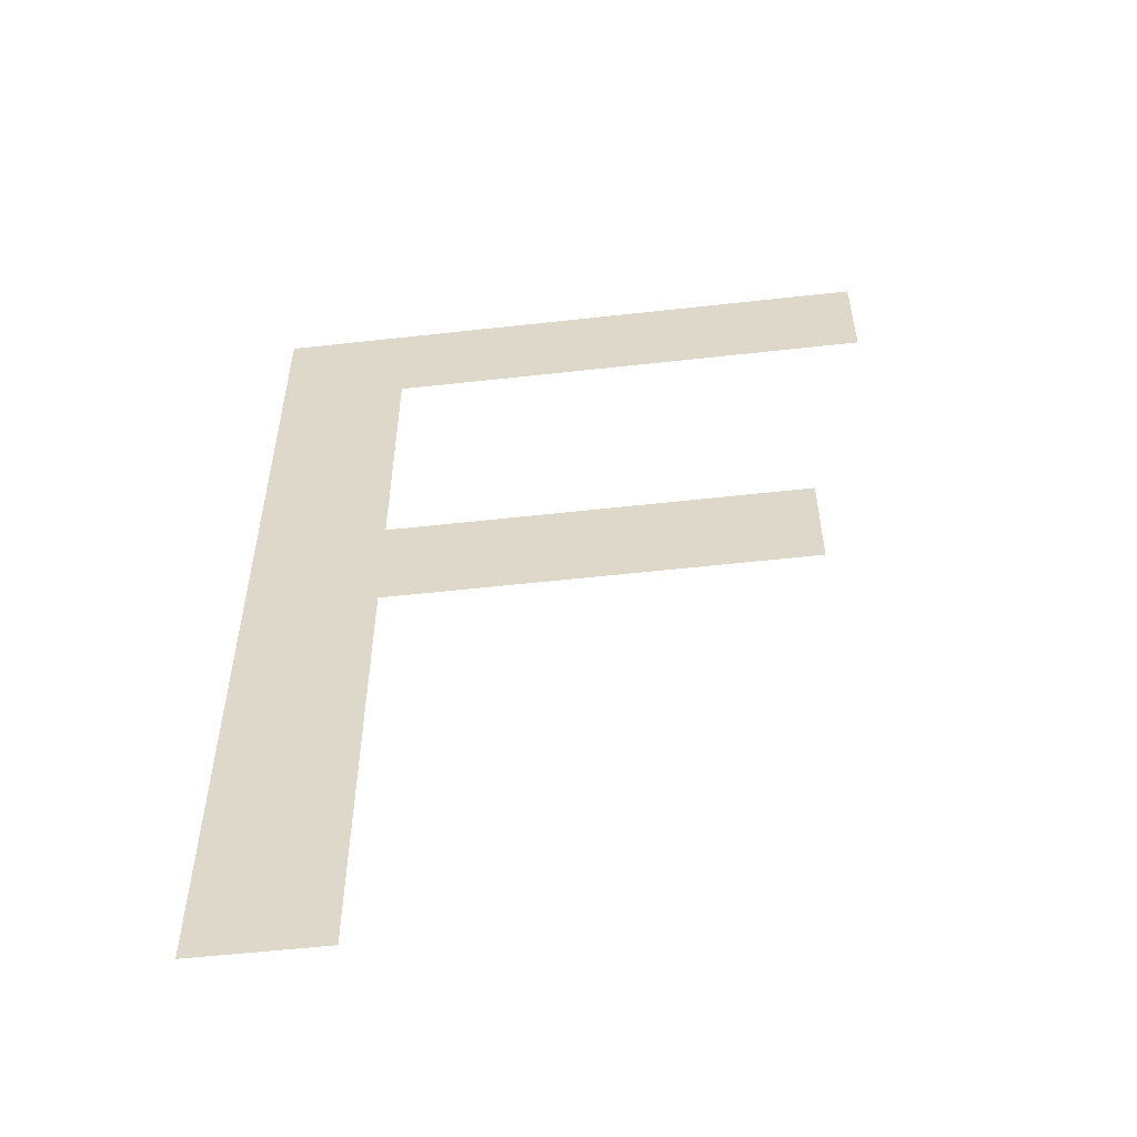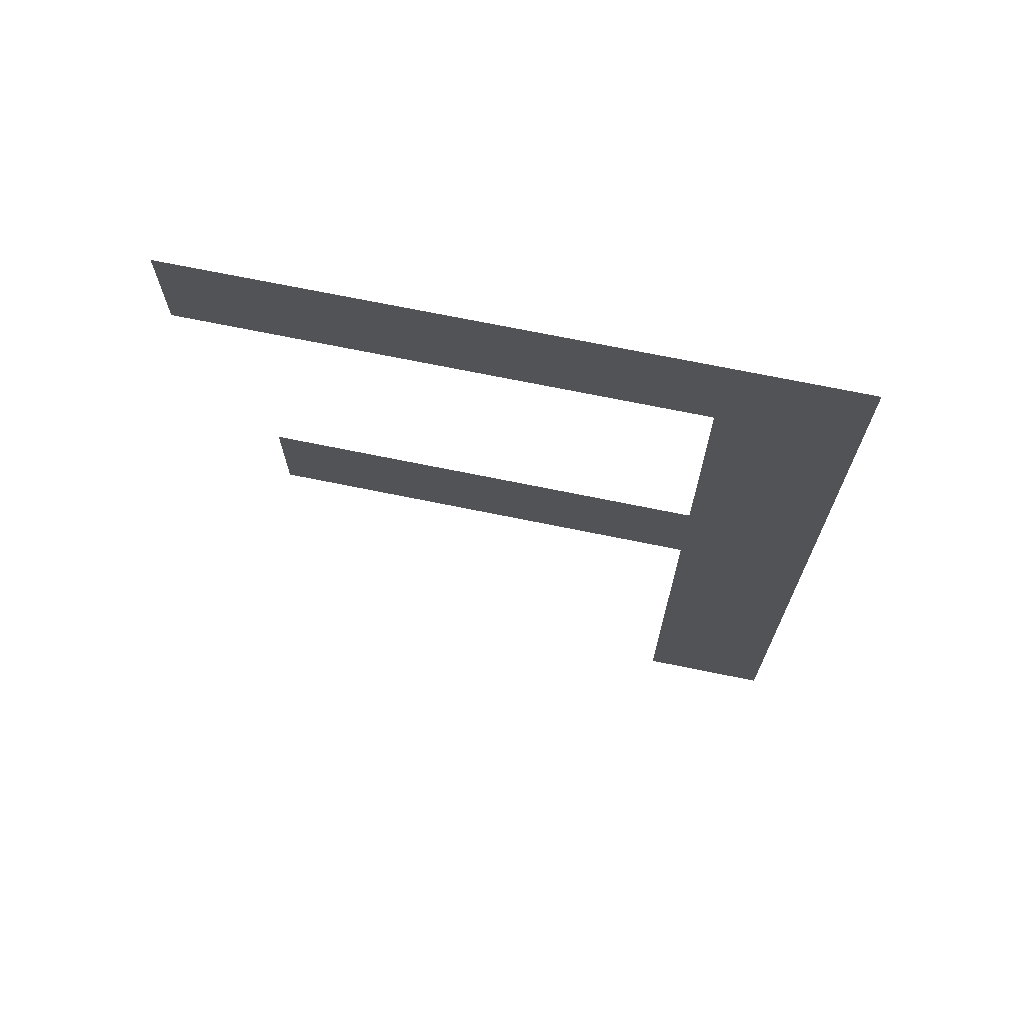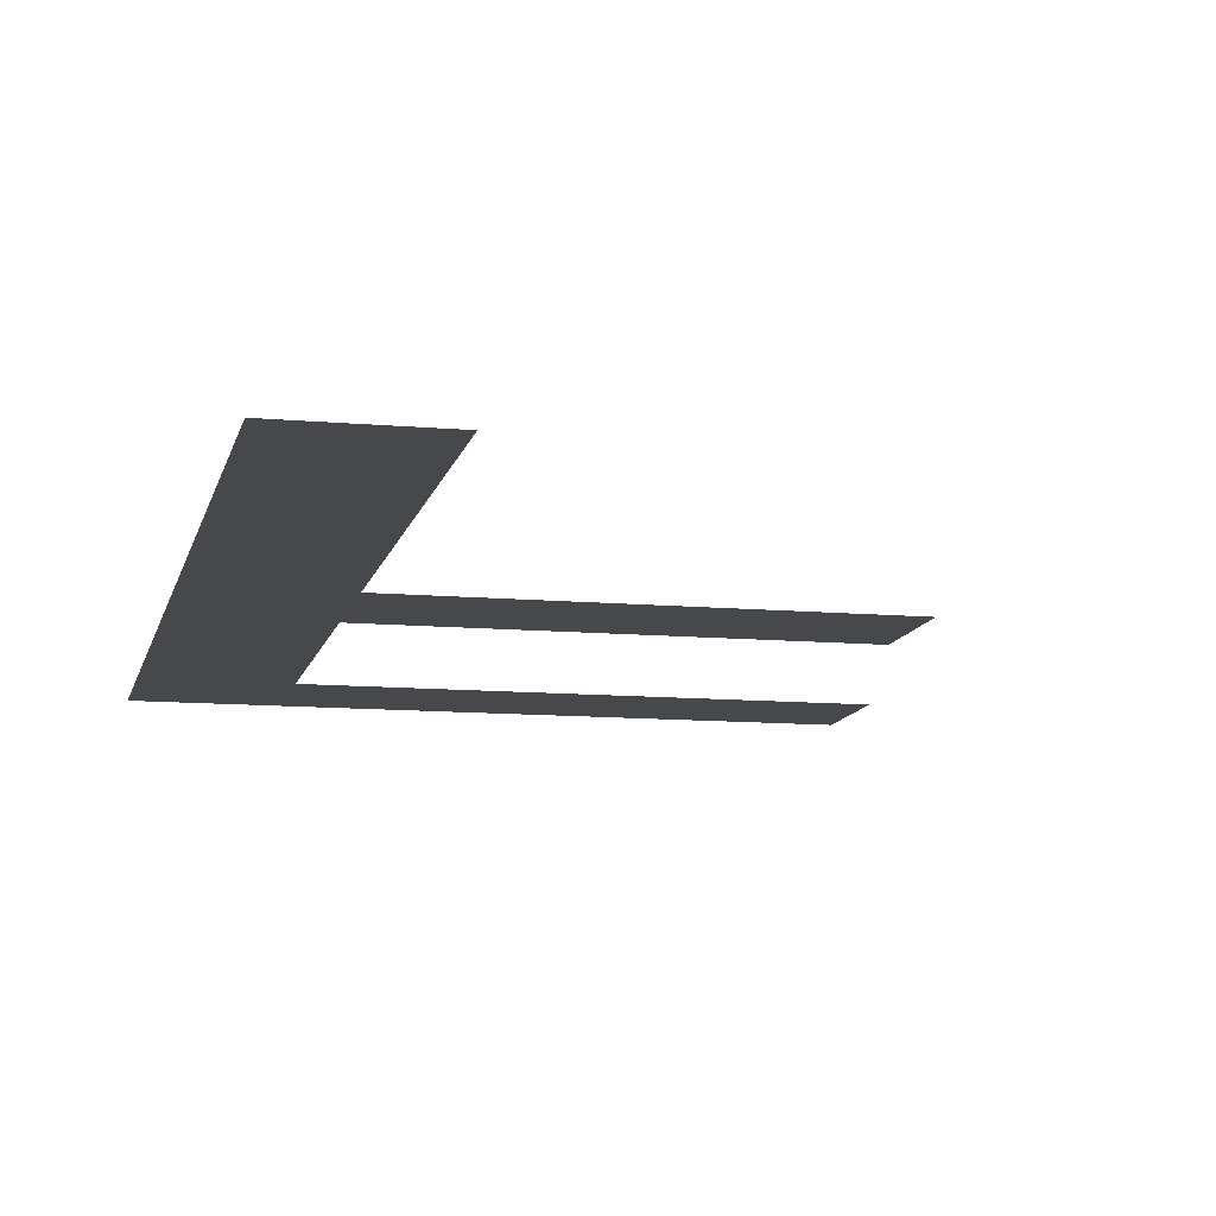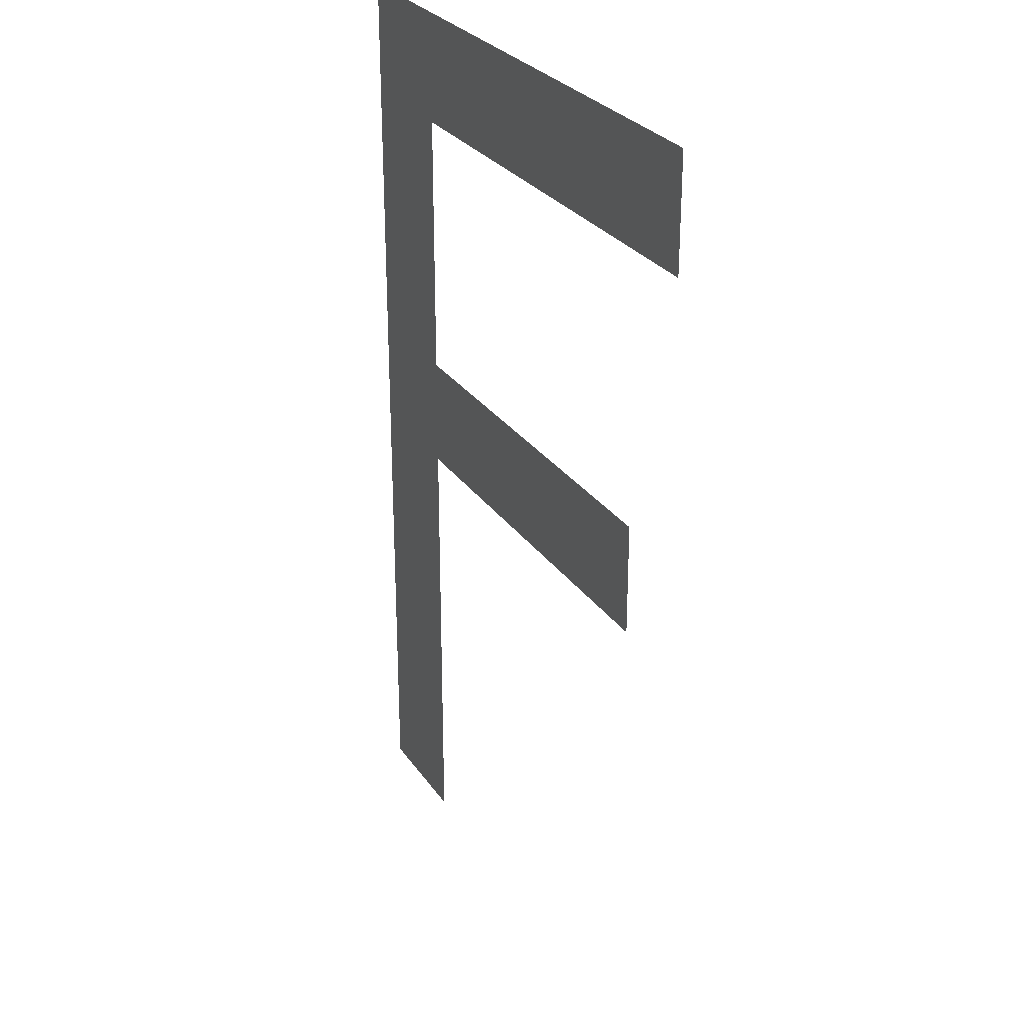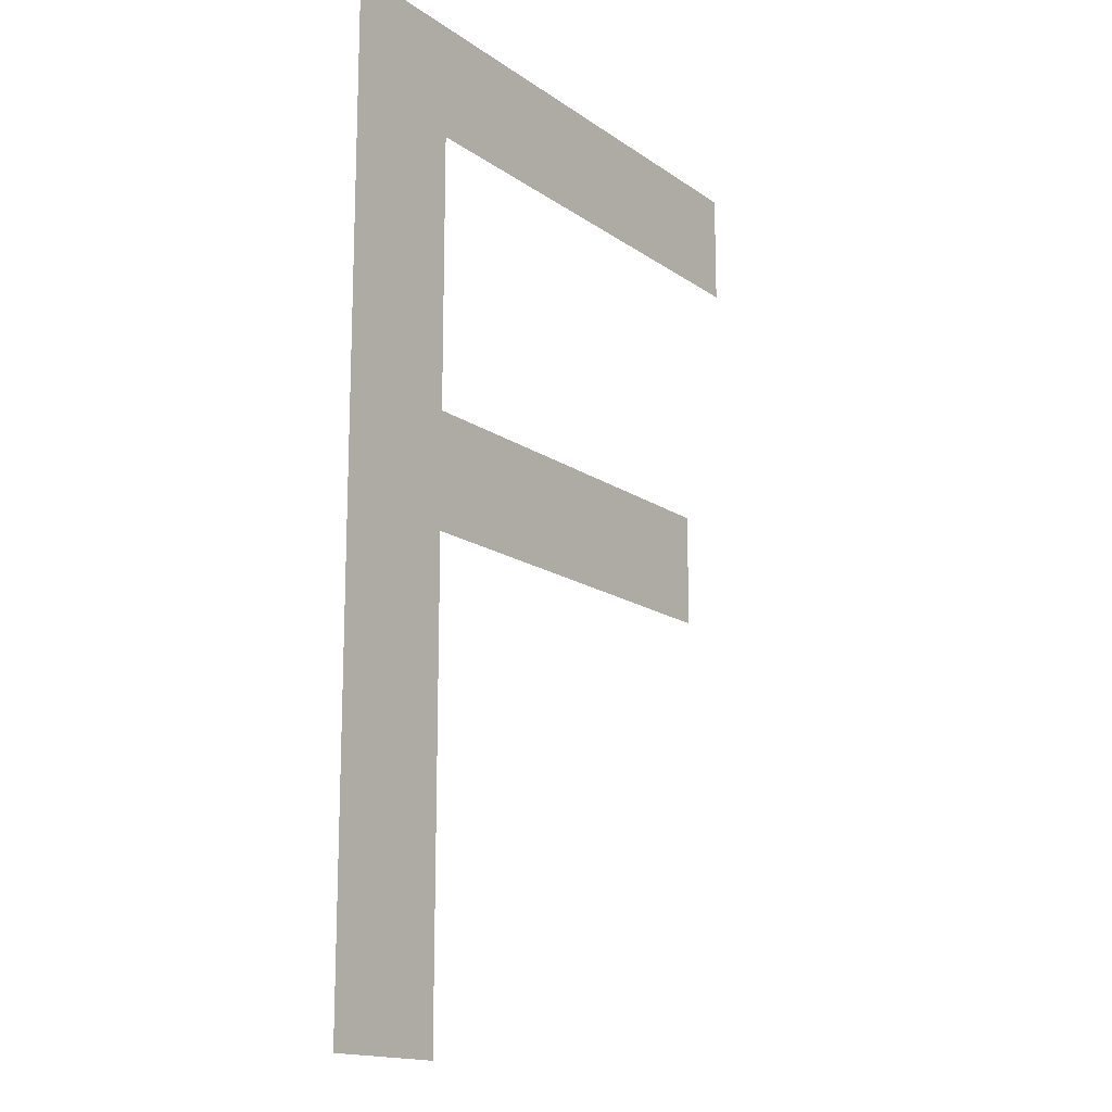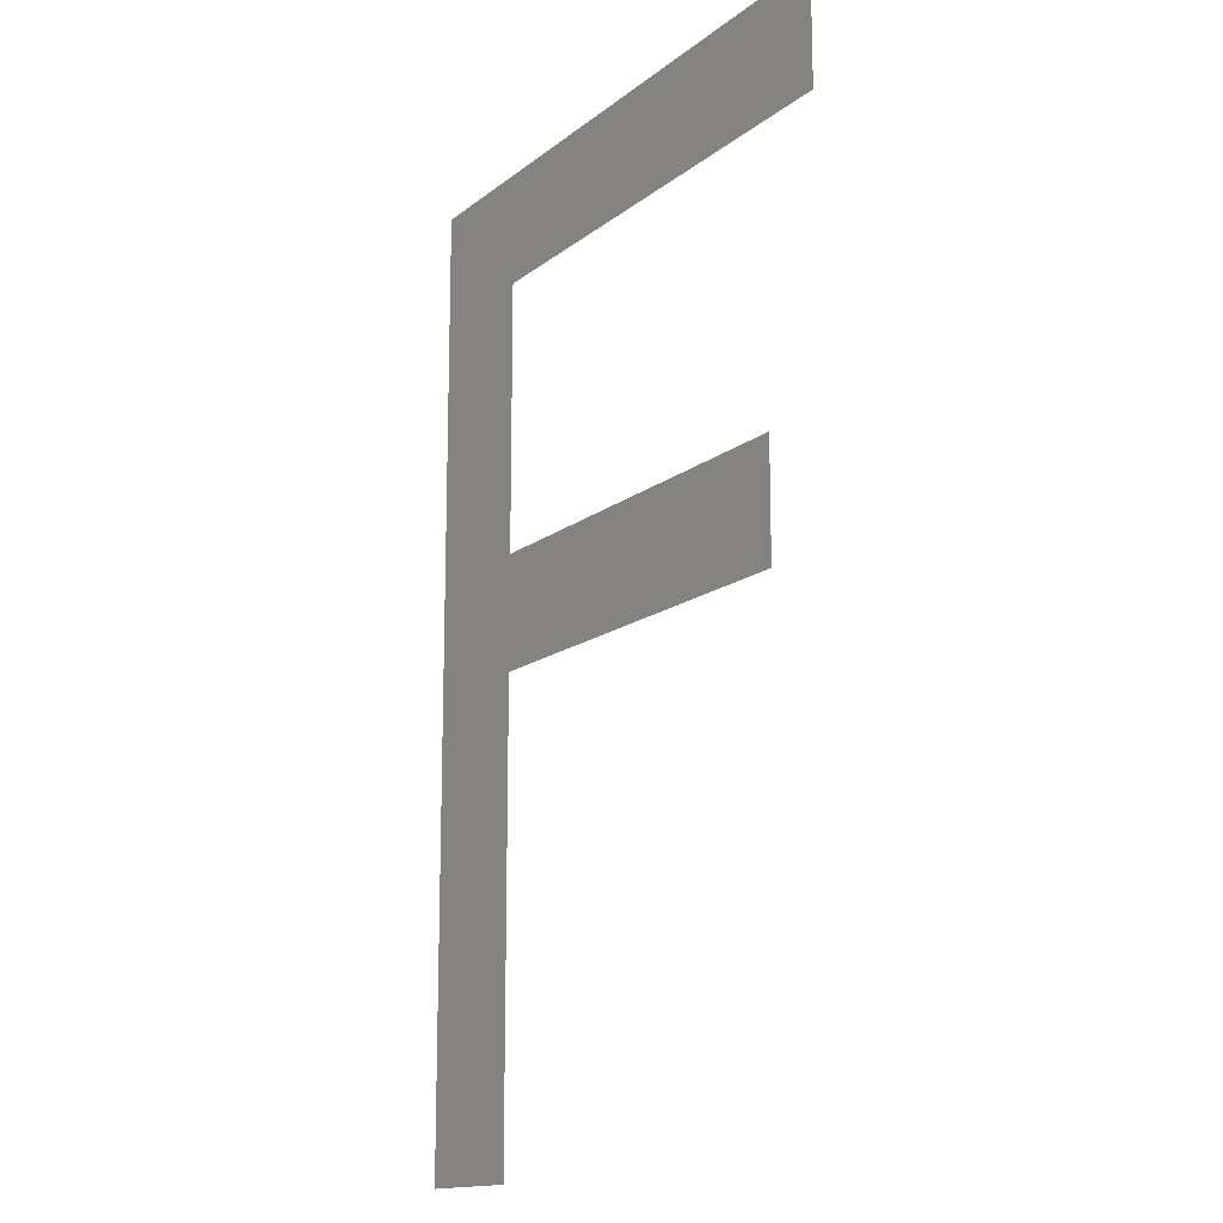
<metadata>
{"format":"obj","ext":"obj","renderer":"f3d","projection":"perspective","resolution":1024,"background":"white","views":[{"elev":-55.3,"azim":6.7,"up":"+Y"},{"elev":71.6,"azim":-168.5,"up":"+Y"},{"elev":-11.1,"azim":-12.4,"up":"+Z"},{"elev":27.8,"azim":62.8,"up":"+Y"},{"elev":-15.7,"azim":-54.8,"up":"+Y"},{"elev":-14.8,"azim":58.0,"up":"+Y"}]}
</metadata>
<code>
o mesh2/mesh2-geometry#mesh2-geometry
v -0.2088 0.7027 0.06674
v -0.2066 0.7007 0.06674
v -0.2088 0.6862 0.06674
v -0.1982 0.7027 0.06674
v -0.2066 0.6862 0.06674
v -0.1982 0.7007 0.06674
v -0.2066 0.6961 0.06674
v -0.2066 0.6941 0.06674
v -0.1994 0.6961 0.06674
v -0.1994 0.6941 0.06674
f 1 2 3
f 2 1 4
f 3 2 1
f 4 1 2
f 2 5 3
f 3 5 2
f 2 4 6
f 6 4 2
f 5 2 7
f 7 2 5
f 5 7 8
f 8 7 5
f 9 8 7
f 7 8 9
f 8 9 10
f 10 9 8

</code>
